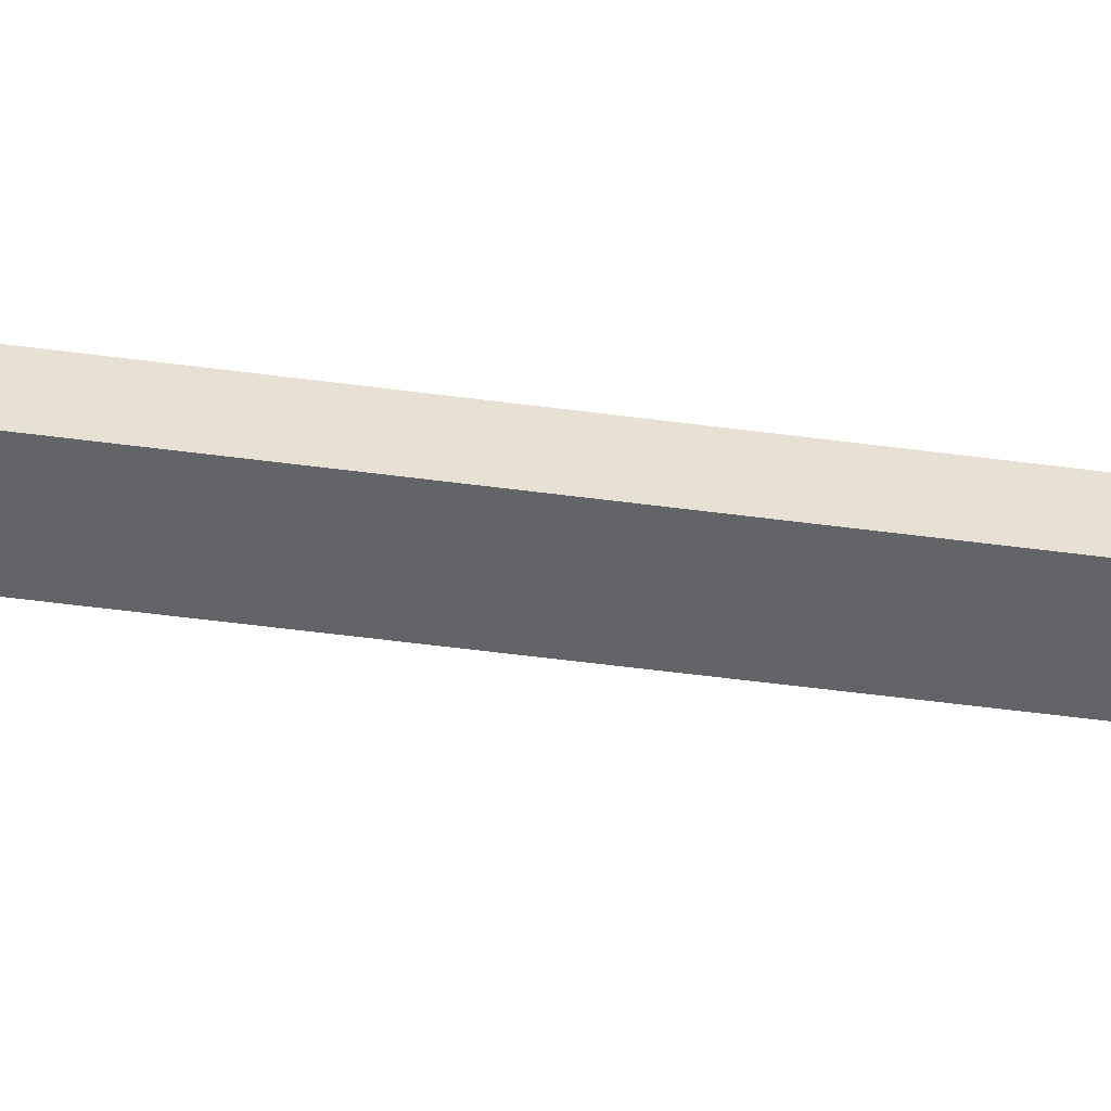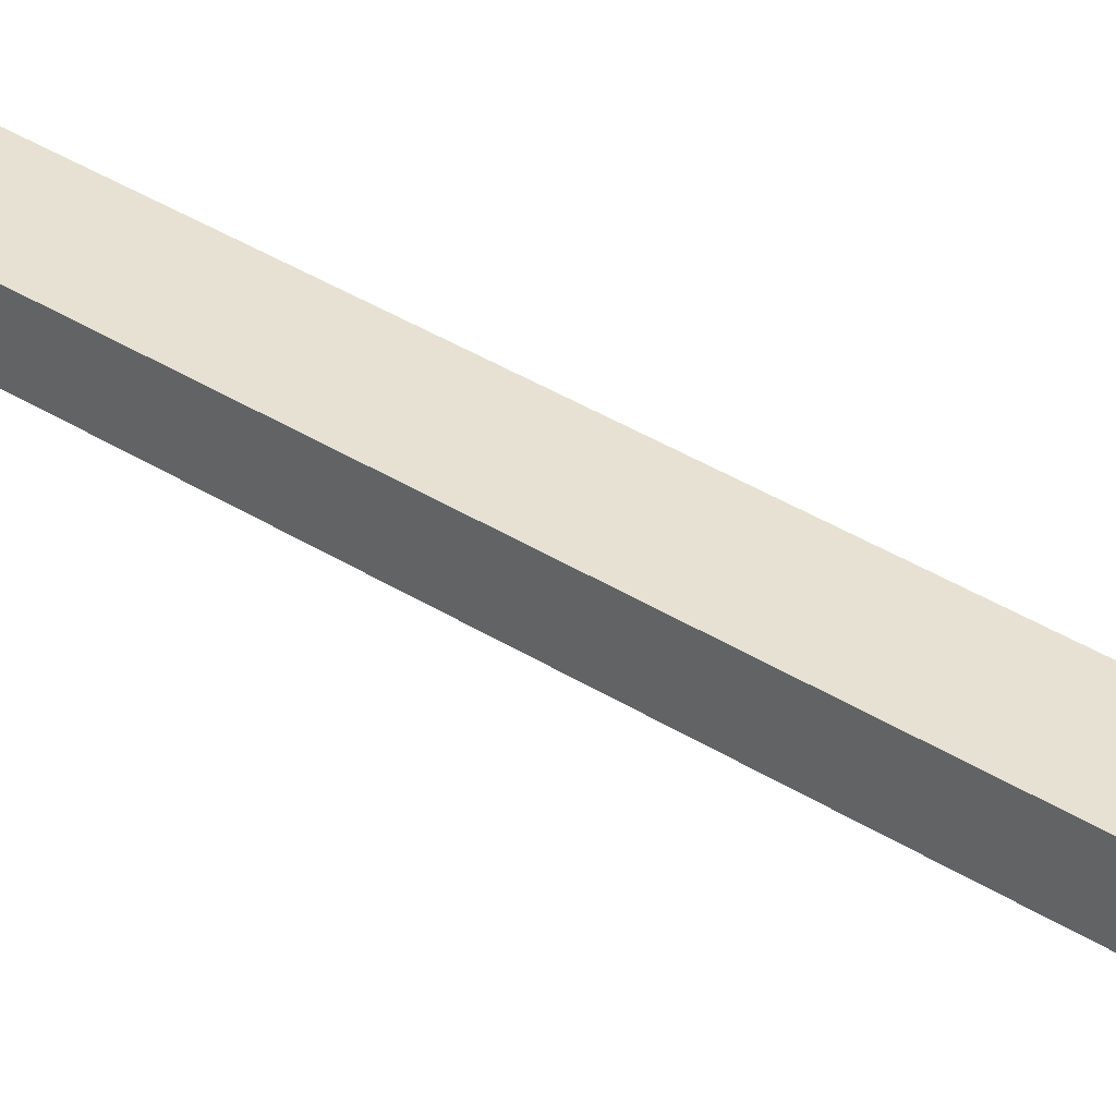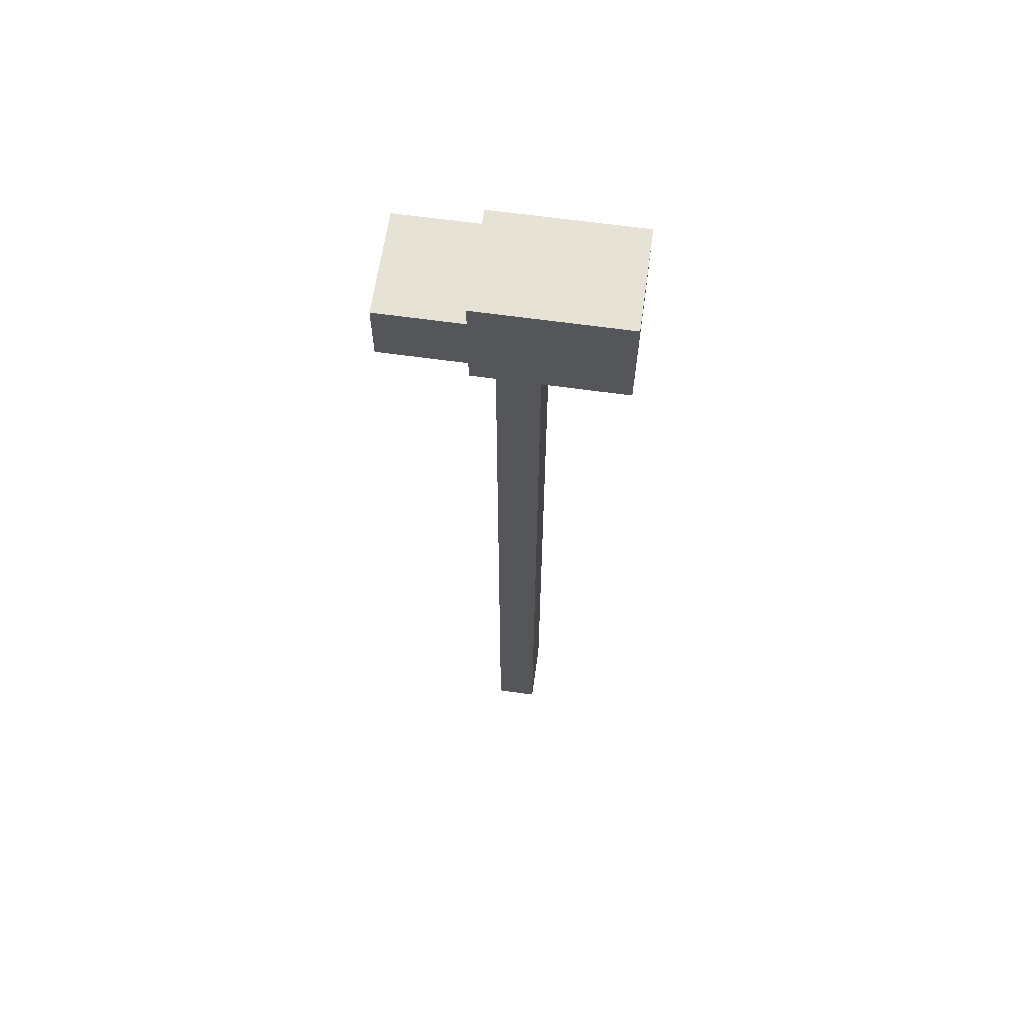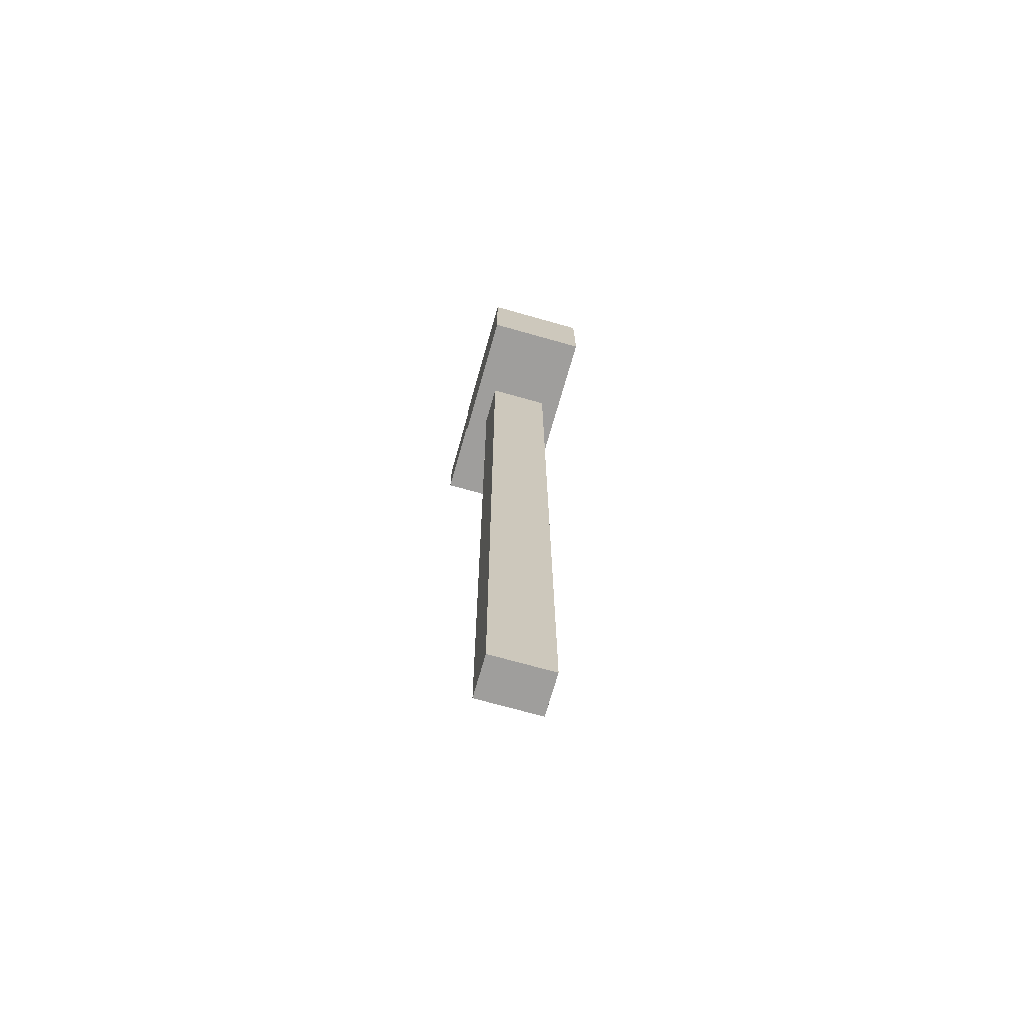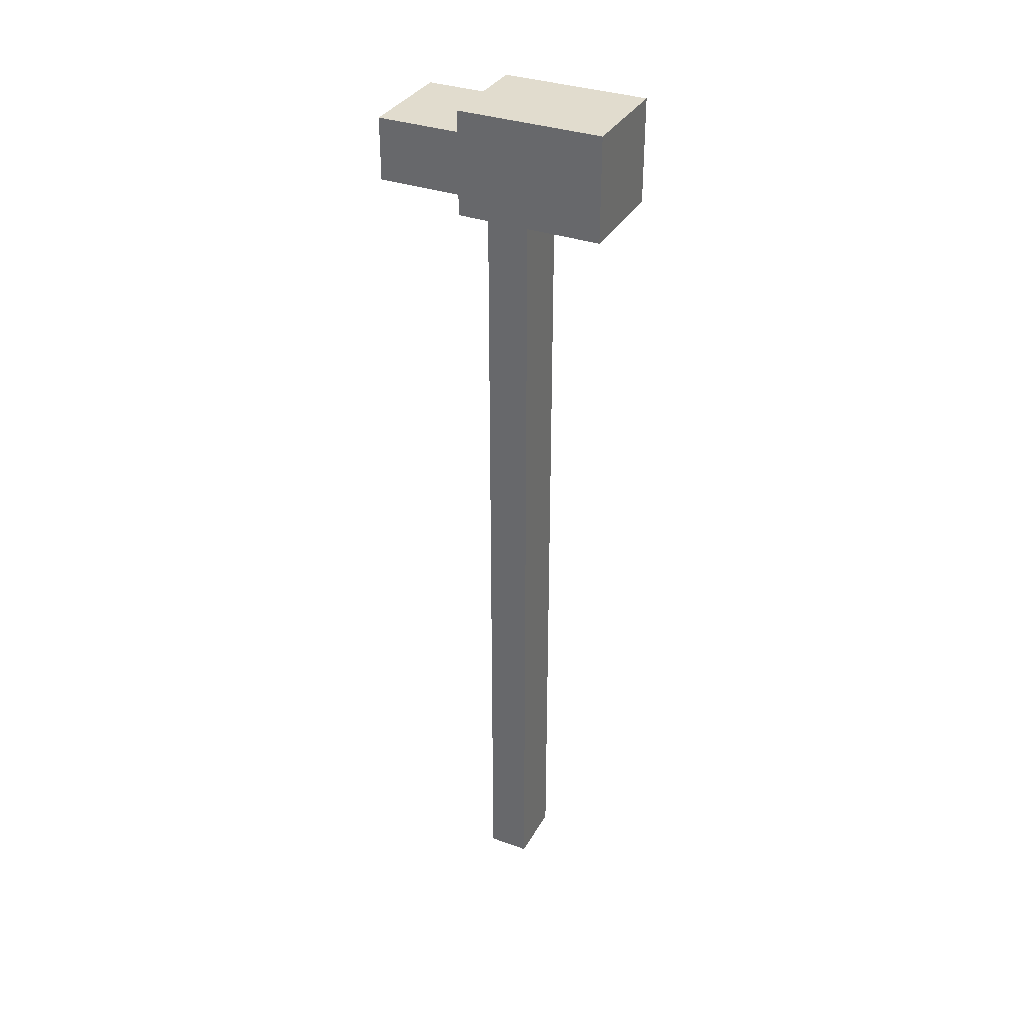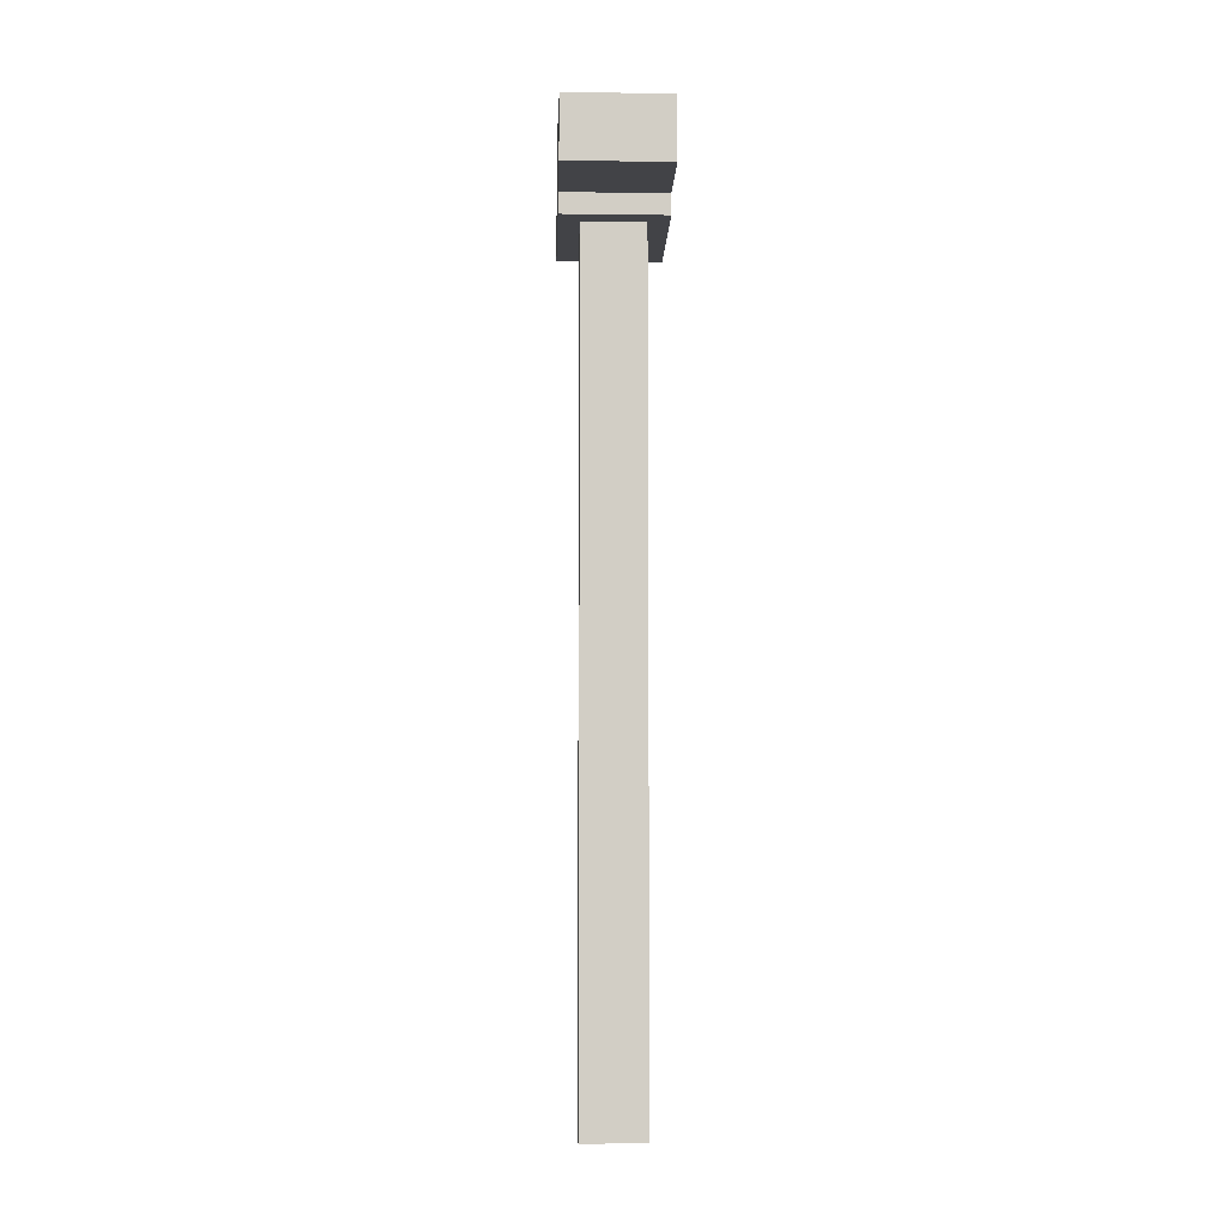
<metadata>
{"format":"obj","ext":"obj","renderer":"f3d","projection":"perspective","resolution":1024,"background":"white","views":[{"elev":-51.2,"azim":81.7,"up":"+Z"},{"elev":38.8,"azim":-51.7,"up":"+Z"},{"elev":63.4,"azim":-81.9,"up":"+Y"},{"elev":-70.9,"azim":-15.8,"up":"+Y"},{"elev":34.1,"azim":-64.3,"up":"+Y"},{"elev":-7.4,"azim":177.9,"up":"+Y"}]}
</metadata>
<code>
g pewdiepie4_hammer
v -2.5 40 5.5
v -2.5 40 -1.5
v -2.5 41 -1.5
v -2.5 41 -5.5
v -2.5 44 -1.5
v -2.5 44 -5.5
v -2.5 45 5.5
v -2.5 45 -1.5
v -1.5 0 1.5
v -1.5 0 -0.5
v -1.5 40 1.5
v -1.5 40 -0.5
v 1.5 0 1.5
v 1.5 0 -0.5
v 1.5 40 1.5
v 1.5 40 -0.5
v 2.5 40 5.5
v 2.5 40 -1.5
v 2.5 41 -1.5
v 2.5 41 -5.5
v 2.5 44 -1.5
v 2.5 44 -5.5
v 2.5 45 5.5
v 2.5 45 -1.5
v -2.5 40 5.5
v -2.5 45 5.5
v 2.5 40 5.5
v 2.5 45 5.5
v -1.5 0 1.5
v -1.5 40 1.5
v 1.5 0 1.5
v 1.5 40 1.5
v -1.5 0 -0.5
v -1.5 40 -0.5
v 1.5 0 -0.5
v 1.5 40 -0.5
v -2.5 40 -1.5
v -2.5 41 -1.5
v -2.5 44 -1.5
v -2.5 45 -1.5
v 2.5 40 -1.5
v 2.5 41 -1.5
v 2.5 44 -1.5
v 2.5 45 -1.5
v -2.5 41 -5.5
v -2.5 44 -5.5
v 2.5 41 -5.5
v 2.5 44 -5.5
v -1.5 0 1.5
v 1.5 0 1.5
v -1.5 0 -0.5
v 1.5 0 -0.5
v -2.5 40 5.5
v 2.5 40 5.5
v -1.5 40 1.5
v 1.5 40 1.5
v -1.5 40 -0.5
v 1.5 40 -0.5
v -2.5 40 -1.5
v 2.5 40 -1.5
v -2.5 41 -1.5
v 2.5 41 -1.5
v -2.5 41 -5.5
v 2.5 41 -5.5
v -2.5 44 -1.5
v 2.5 44 -1.5
v -2.5 44 -5.5
v 2.5 44 -5.5
v -2.5 45 5.5
v 2.5 45 5.5
v -2.5 45 -1.5
v 2.5 45 -1.5
f 3 2 1
f 5 3 1
f 5 4 3
f 6 4 5
f 7 5 1
f 8 5 7
f 11 10 9
f 12 10 11
f 13 14 15
f 15 14 16
f 17 18 19
f 17 19 21
f 19 20 21
f 21 20 22
f 17 21 23
f 23 21 24
f 27 26 25
f 28 26 27
f 31 30 29
f 32 30 31
f 33 34 35
f 35 34 36
f 37 38 41
f 41 38 42
f 39 40 43
f 43 40 44
f 45 46 47
f 47 46 48
f 51 50 49
f 52 50 51
f 55 54 53
f 56 54 55
f 57 55 53
f 58 54 56
f 59 57 53
f 59 58 57
f 60 54 58
f 60 58 59
f 63 62 61
f 64 62 63
f 65 66 67
f 67 66 68
f 69 70 71
f 71 70 72

</code>
